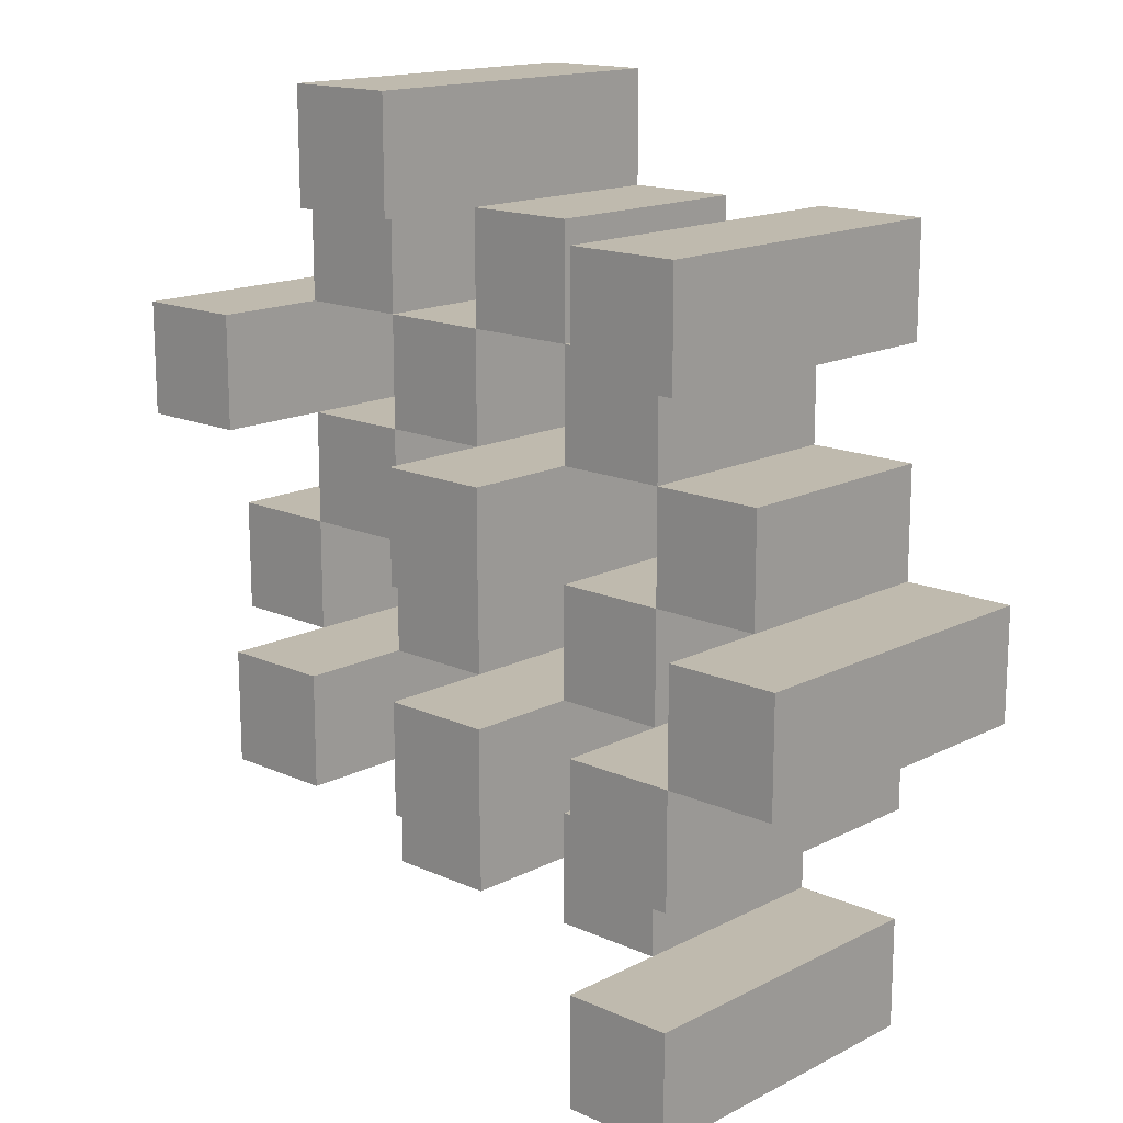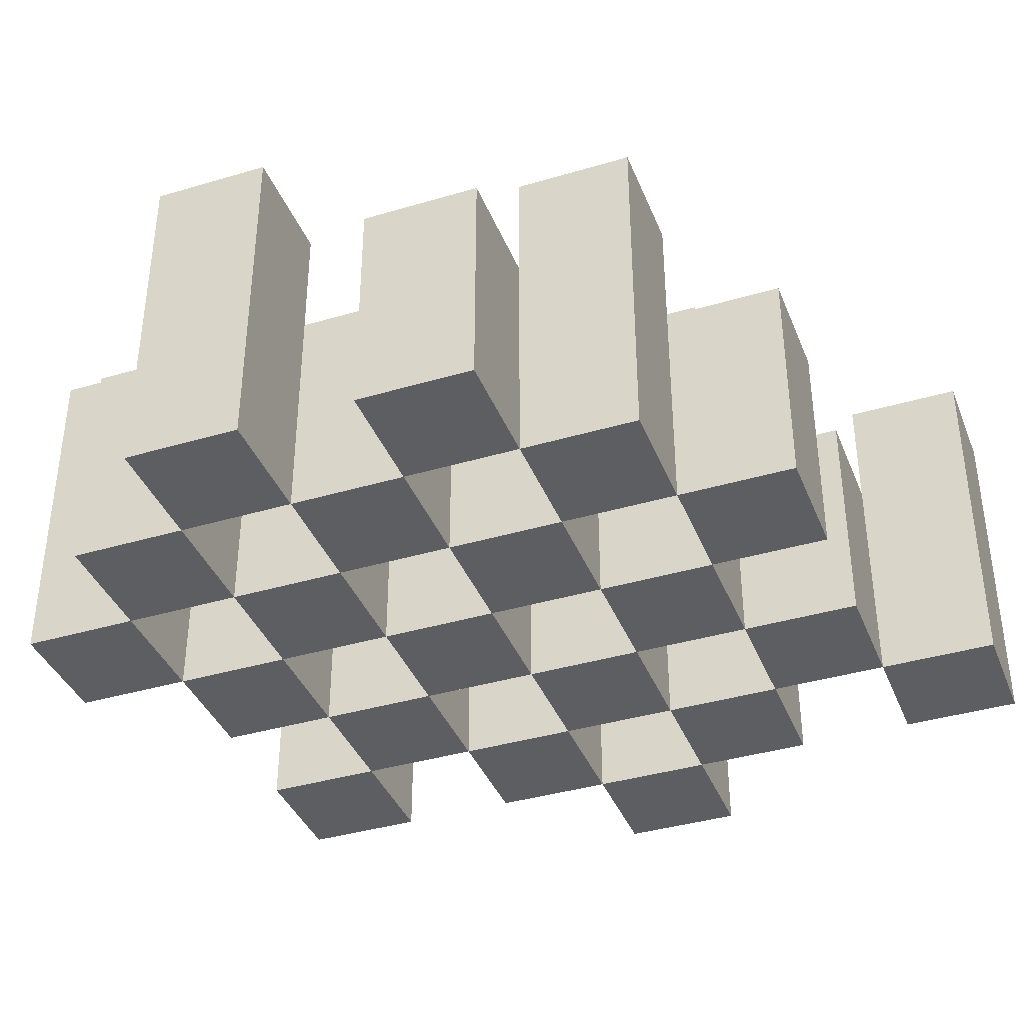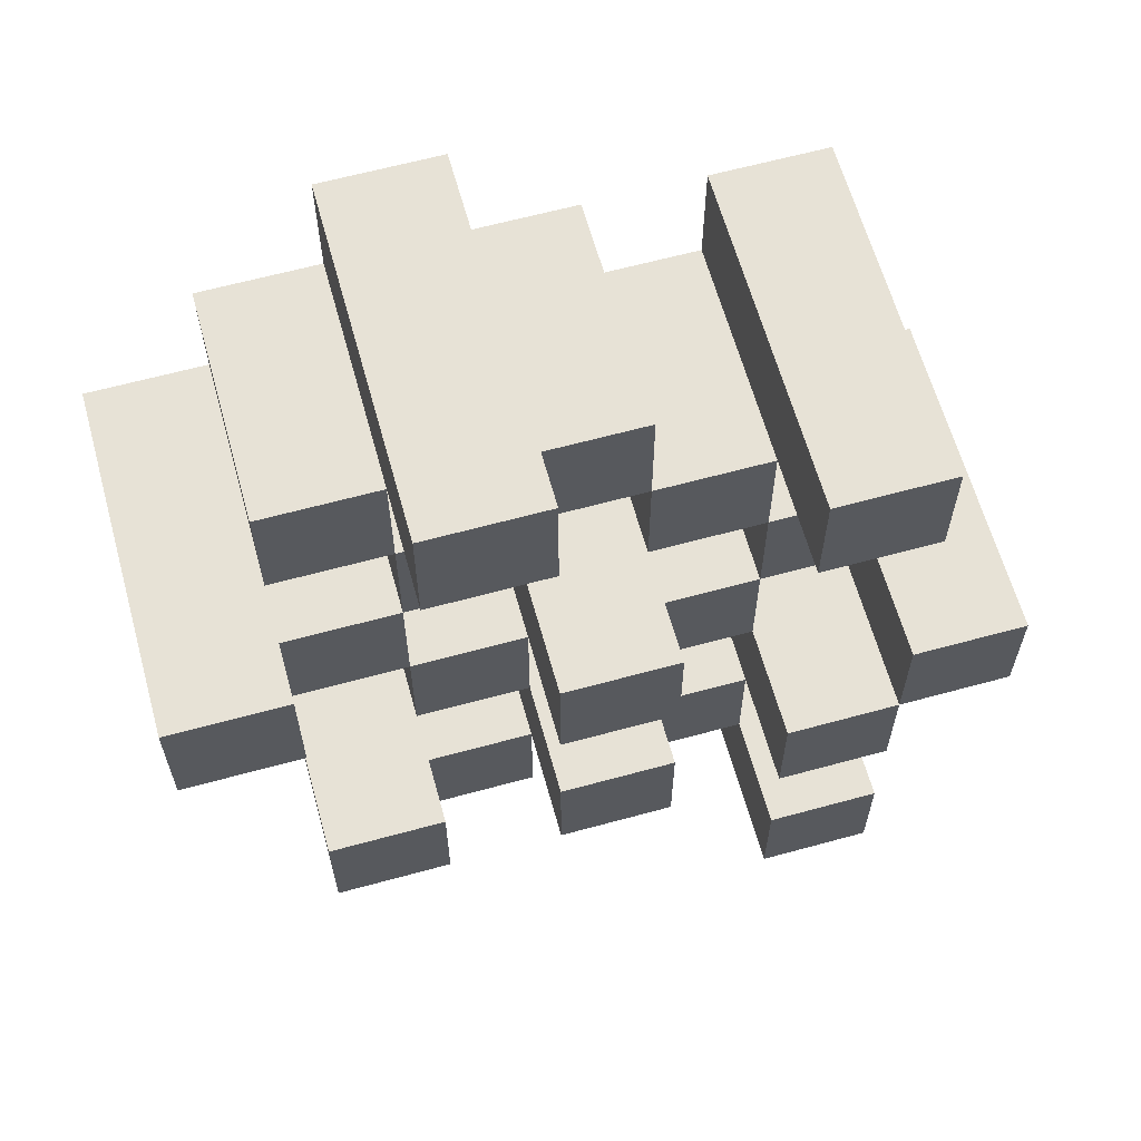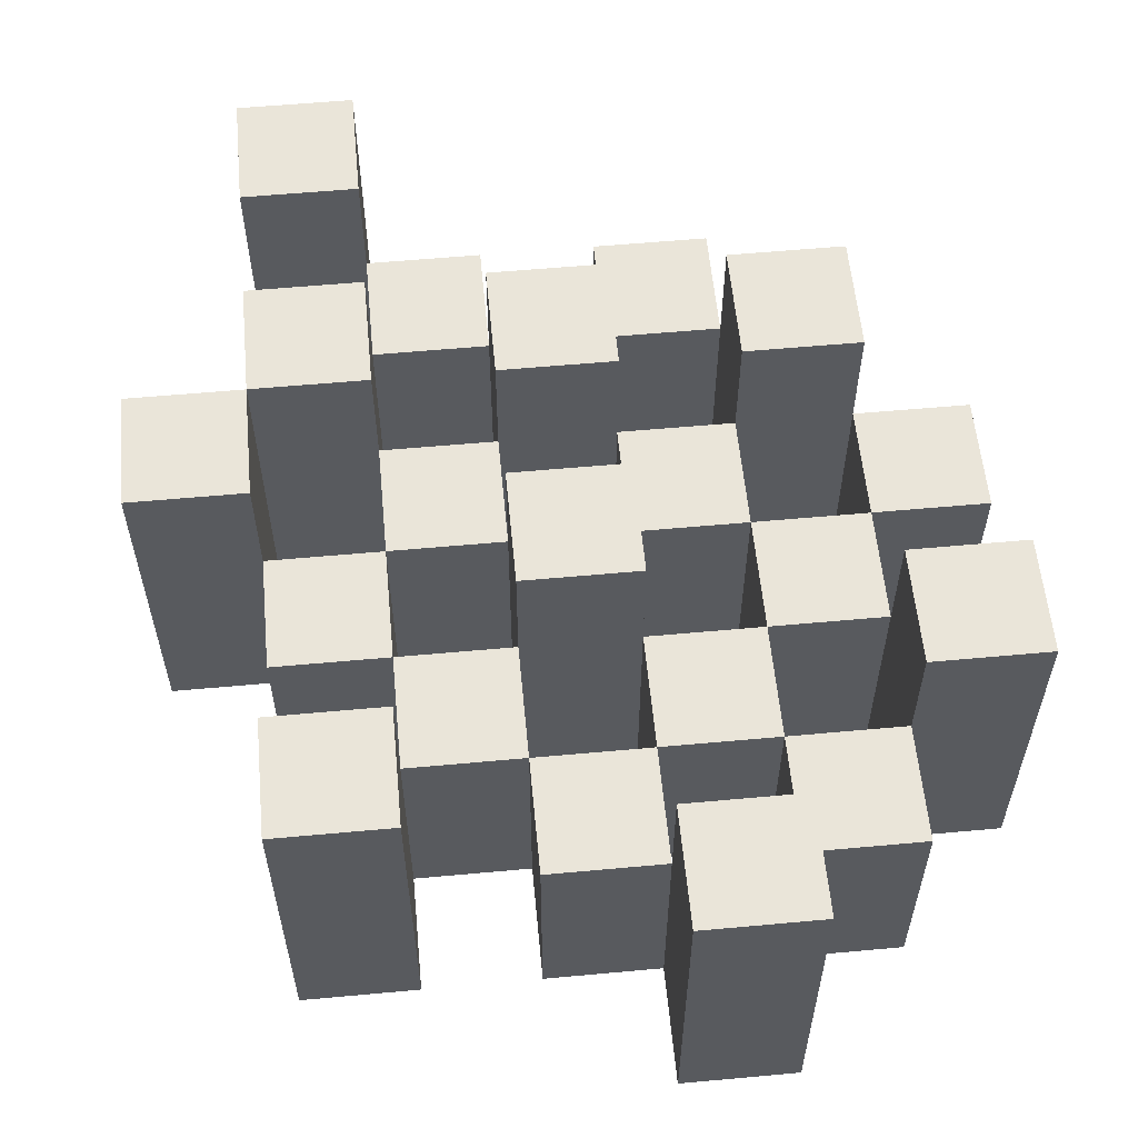
<metadata>
{"format":"obj","ext":"obj","renderer":"f3d","projection":"perspective","resolution":1024,"background":"white","views":[{"elev":15.6,"azim":-136.8,"up":"+Z"},{"elev":-38.5,"azim":110.5,"up":"+Y"},{"elev":62.9,"azim":164.5,"up":"+Z"},{"elev":58.1,"azim":-5.4,"up":"+Y"}]}
</metadata>
<code>
o
v 2.2 0.9 37.5
v 2.1 0.9 37.5
v 2.2 1.2 37.5
v 2.1 1.2 37.5
v 2.3 0.9 37.4
v 2.2 0.9 37.4
v 2.1 0.9 37.4
v 2 0.9 37.4
v 1.9 0.9 37.4
v 1.8 0.9 37.4
v 2.3 1.1 37.4
v 2.2 1.1 37.4
v 2.1 1.1 37.4
v 2 1.1 37.4
v 1.9 1.2 37.4
v 1.8 1.2 37.4
v 2.4 0.9 37.3
v 2.3 0.9 37.3
v 2.2 0.9 37.3
v 2.1 0.9 37.3
v 2 0.9 37.3
v 1.9 0.9 37.3
v 2.3 1.1 37.3
v 2.2 1.1 37.3
v 2.1 1.1 37.3
v 2 1.1 37.3
v 1.9 1.1 37.3
v 2.4 1.2 37.3
v 2.3 1.2 37.3
v 2.3 0.9 37.2
v 2.2 0.9 37.2
v 2.1 0.9 37.2
v 2 0.9 37.2
v 1.9 0.9 37.2
v 1.8 0.9 37.2
v 2.3 1.1 37.2
v 2.2 1.1 37.2
v 2.1 1.1 37.2
v 2 1.1 37.2
v 1.9 1.1 37.2
v 1.8 1.1 37.2
v 2.1 1.2 37.2
v 2 1.2 37.2
v 2.4 0.9 37.1
v 2.3 0.9 37.1
v 2.2 0.9 37.1
v 2.1 0.9 37.1
v 2 0.9 37.1
v 1.9 0.9 37.1
v 1.8 0.9 37.1
v 1.7 0.9 37.1
v 2.4 1.1 37.1
v 2.3 1.1 37.1
v 2.2 1.1 37.1
v 2.1 1.1 37.1
v 2 1.1 37.1
v 1.9 1.1 37.1
v 1.8 1.1 37.1
v 1.8 1.2 37.1
v 1.7 1.2 37.1
v 2.3 0.9 37
v 2.2 0.9 37
v 2.1 0.9 37
v 2 0.9 37
v 1.9 0.9 37
v 1.8 0.9 37
v 2.3 1.1 37
v 2.2 1.1 37
v 2.1 1.1 37
v 2 1.1 37
v 1.9 1.1 37
v 2.3 1.2 37
v 2.2 1.2 37
v 2.1 1.2 37
v 2 1.2 37
v 1.9 1.2 37
v 1.8 1.2 37
v 2.2 0.9 36.9
v 2.1 0.9 36.9
v 2 0.9 36.9
v 1.9 0.9 36.9
v 2.2 1.1 36.9
v 2.1 1.1 36.9
v 2 1.1 36.9
v 1.9 1.1 36.9
v 1.9 0.9 36.8
v 1.8 0.9 36.8
v 1.9 1.1 36.8
v 1.9 1.2 36.8
v 1.8 1.2 36.8
v 2.2 0.9 37.4
v 2.1 0.9 37.4
v 2.2 1.1 37.4
v 2.1 1.1 37.4
v 2.2 1.2 37.4
v 2.1 1.2 37.4
v 2.3 0.9 37.3
v 2.2 0.9 37.3
v 2.1 0.9 37.3
v 2 0.9 37.3
v 1.9 0.9 37.3
v 1.8 0.9 37.3
v 2.3 1.1 37.3
v 2.2 1.1 37.3
v 2.1 1.1 37.3
v 2 1.1 37.3
v 1.9 1.1 37.3
v 1.9 1.2 37.3
v 1.8 1.2 37.3
v 2.4 0.9 37.2
v 2.3 0.9 37.2
v 2.2 0.9 37.2
v 2.1 0.9 37.2
v 2 0.9 37.2
v 1.9 0.9 37.2
v 2.3 1.1 37.2
v 2.2 1.1 37.2
v 2.1 1.1 37.2
v 2 1.1 37.2
v 1.9 1.1 37.2
v 2.4 1.2 37.2
v 2.3 1.2 37.2
v 2.3 0.9 37.1
v 2.2 0.9 37.1
v 2.1 0.9 37.1
v 2 0.9 37.1
v 1.9 0.9 37.1
v 1.8 0.9 37.1
v 2.3 1.1 37.1
v 2.2 1.1 37.1
v 2.1 1.1 37.1
v 2 1.1 37.1
v 1.9 1.1 37.1
v 1.8 1.1 37.1
v 2.1 1.2 37.1
v 2 1.2 37.1
v 2.4 0.9 37
v 2.3 0.9 37
v 2.2 0.9 37
v 2.1 0.9 37
v 2 0.9 37
v 1.9 0.9 37
v 1.8 0.9 37
v 1.7 0.9 37
v 2.4 1.1 37
v 2.3 1.1 37
v 2.2 1.1 37
v 2.1 1.1 37
v 2 1.1 37
v 1.9 1.1 37
v 1.8 1.2 37
v 1.7 1.2 37
v 2.3 0.9 36.9
v 2.2 0.9 36.9
v 2.1 0.9 36.9
v 2 0.9 36.9
v 1.9 0.9 36.9
v 1.8 0.9 36.9
v 2.2 1.1 36.9
v 2.1 1.1 36.9
v 2 1.1 36.9
v 1.9 1.1 36.9
v 2.3 1.2 36.9
v 2.2 1.2 36.9
v 2.1 1.2 36.9
v 2 1.2 36.9
v 1.9 1.2 36.9
v 1.8 1.2 36.9
v 2.2 0.9 36.8
v 2.1 0.9 36.8
v 2 0.9 36.8
v 1.9 0.9 36.8
v 2.2 1.1 36.8
v 2.1 1.1 36.8
v 2 1.1 36.8
v 1.9 1.1 36.8
v 1.9 0.9 36.7
v 1.8 0.9 36.7
v 1.9 1.2 36.7
v 1.8 1.2 36.7
v 2.4 0.9 37.3
v 2.4 1.2 37.3
v 2.4 0.9 37.2
v 2.4 1.2 37.2
v 2.4 0.9 37.1
v 2.4 1.1 37.1
v 2.4 0.9 37
v 2.4 1.1 37
v 2.3 0.9 37.4
v 2.3 1.1 37.4
v 2.3 0.9 37.3
v 2.3 1.1 37.3
v 2.3 0.9 37.2
v 2.3 1.1 37.2
v 2.3 0.9 37.1
v 2.3 1.1 37.1
v 2.3 0.9 37
v 2.3 1.1 37
v 2.3 1.2 37
v 2.3 0.9 36.9
v 2.3 1.2 36.9
v 2.2 0.9 37.5
v 2.2 1.2 37.5
v 2.2 0.9 37.4
v 2.2 1.1 37.4
v 2.2 1.2 37.4
v 2.2 0.9 37.3
v 2.2 1.1 37.3
v 2.2 0.9 37.2
v 2.2 1.1 37.2
v 2.2 0.9 37.1
v 2.2 1.1 37.1
v 2.2 0.9 37
v 2.2 1.1 37
v 2.2 0.9 36.9
v 2.2 1.1 36.9
v 2.2 0.9 36.8
v 2.2 1.1 36.8
v 2.1 0.9 37.4
v 2.1 1.1 37.4
v 2.1 0.9 37.3
v 2.1 1.1 37.3
v 2.1 0.9 37.2
v 2.1 1.1 37.2
v 2.1 1.2 37.2
v 2.1 0.9 37.1
v 2.1 1.1 37.1
v 2.1 1.2 37.1
v 2.1 0.9 37
v 2.1 1.1 37
v 2.1 1.2 37
v 2.1 0.9 36.9
v 2.1 1.1 36.9
v 2.1 1.2 36.9
v 2 0.9 37.3
v 2 1.1 37.3
v 2 0.9 37.2
v 2 1.1 37.2
v 2 0.9 37.1
v 2 1.1 37.1
v 2 0.9 37
v 2 1.1 37
v 2 0.9 36.9
v 2 1.1 36.9
v 2 0.9 36.8
v 2 1.1 36.8
v 1.9 0.9 37.4
v 1.9 1.2 37.4
v 1.9 0.9 37.3
v 1.9 1.1 37.3
v 1.9 1.2 37.3
v 1.9 0.9 37.2
v 1.9 1.1 37.2
v 1.9 0.9 37.1
v 1.9 1.1 37.1
v 1.9 0.9 37
v 1.9 1.1 37
v 1.9 1.2 37
v 1.9 0.9 36.9
v 1.9 1.1 36.9
v 1.9 1.2 36.9
v 1.9 0.9 36.8
v 1.9 1.1 36.8
v 1.9 1.2 36.8
v 1.9 0.9 36.7
v 1.9 1.2 36.7
v 1.8 0.9 37.1
v 1.8 1.1 37.1
v 1.8 1.2 37.1
v 1.8 0.9 37
v 1.8 1.2 37
v 2.3 0.9 37.3
v 2.3 1.1 37.3
v 2.3 1.2 37.3
v 2.3 0.9 37.2
v 2.3 1.1 37.2
v 2.3 1.2 37.2
v 2.3 0.9 37.1
v 2.3 1.1 37.1
v 2.3 0.9 37
v 2.3 1.1 37
v 2.2 0.9 37.4
v 2.2 1.1 37.4
v 2.2 0.9 37.3
v 2.2 1.1 37.3
v 2.2 0.9 37.2
v 2.2 1.1 37.2
v 2.2 0.9 37.1
v 2.2 1.1 37.1
v 2.2 0.9 37
v 2.2 1.1 37
v 2.2 1.2 37
v 2.2 0.9 36.9
v 2.2 1.1 36.9
v 2.2 1.2 36.9
v 2.1 0.9 37.5
v 2.1 1.2 37.5
v 2.1 0.9 37.4
v 2.1 1.1 37.4
v 2.1 1.2 37.4
v 2.1 0.9 37.3
v 2.1 1.1 37.3
v 2.1 0.9 37.2
v 2.1 1.1 37.2
v 2.1 0.9 37.1
v 2.1 1.1 37.1
v 2.1 0.9 37
v 2.1 1.1 37
v 2.1 0.9 36.9
v 2.1 1.1 36.9
v 2.1 0.9 36.8
v 2.1 1.1 36.8
v 2 0.9 37.4
v 2 1.1 37.4
v 2 0.9 37.3
v 2 1.1 37.3
v 2 0.9 37.2
v 2 1.1 37.2
v 2 1.2 37.2
v 2 0.9 37.1
v 2 1.1 37.1
v 2 1.2 37.1
v 2 0.9 37
v 2 1.1 37
v 2 1.2 37
v 2 0.9 36.9
v 2 1.1 36.9
v 2 1.2 36.9
v 1.9 0.9 37.3
v 1.9 1.1 37.3
v 1.9 0.9 37.2
v 1.9 1.1 37.2
v 1.9 0.9 37.1
v 1.9 1.1 37.1
v 1.9 0.9 37
v 1.9 1.1 37
v 1.9 0.9 36.9
v 1.9 1.1 36.9
v 1.9 0.9 36.8
v 1.9 1.1 36.8
v 1.8 0.9 37.4
v 1.8 1.2 37.4
v 1.8 0.9 37.3
v 1.8 1.2 37.3
v 1.8 0.9 37.2
v 1.8 1.1 37.2
v 1.8 0.9 37.1
v 1.8 1.1 37.1
v 1.8 0.9 37
v 1.8 1.2 37
v 1.8 0.9 36.9
v 1.8 1.2 36.9
v 1.8 0.9 36.8
v 1.8 1.2 36.8
v 1.8 0.9 36.7
v 1.8 1.2 36.7
v 1.7 0.9 37.1
v 1.7 1.2 37.1
v 1.7 0.9 37
v 1.7 1.2 37
v 2.4 0.9 37.3
v 2.4 0.9 37.2
v 2.4 0.9 37.1
v 2.4 0.9 37
v 2.3 0.9 37.4
v 2.3 0.9 37.3
v 2.3 0.9 37.2
v 2.3 0.9 37.1
v 2.3 0.9 37
v 2.3 0.9 36.9
v 2.2 0.9 37.5
v 2.2 0.9 37.4
v 2.2 0.9 37.3
v 2.2 0.9 37.2
v 2.2 0.9 37.1
v 2.2 0.9 37
v 2.2 0.9 36.9
v 2.2 0.9 36.8
v 2.1 0.9 37.5
v 2.1 0.9 37.4
v 2.1 0.9 37.3
v 2.1 0.9 37.2
v 2.1 0.9 37.1
v 2.1 0.9 37
v 2.1 0.9 36.9
v 2.1 0.9 36.8
v 2 0.9 37.4
v 2 0.9 37.3
v 2 0.9 37.2
v 2 0.9 37.1
v 2 0.9 37
v 2 0.9 36.9
v 2 0.9 36.8
v 1.9 0.9 37.4
v 1.9 0.9 37.3
v 1.9 0.9 37.2
v 1.9 0.9 37.1
v 1.9 0.9 37
v 1.9 0.9 36.9
v 1.9 0.9 36.8
v 1.9 0.9 36.7
v 1.8 0.9 37.4
v 1.8 0.9 37.3
v 1.8 0.9 37.2
v 1.8 0.9 37.1
v 1.8 0.9 37
v 1.8 0.9 36.9
v 1.8 0.9 36.8
v 1.8 0.9 36.7
v 1.7 0.9 37.1
v 1.7 0.9 37
v 2.4 1.1 37.1
v 2.4 1.1 37
v 2.3 1.1 37.4
v 2.3 1.1 37.3
v 2.3 1.1 37.2
v 2.3 1.1 37.1
v 2.3 1.1 37
v 2.2 1.1 37.4
v 2.2 1.1 37.3
v 2.2 1.1 37.2
v 2.2 1.1 37.1
v 2.2 1.1 37
v 2.2 1.1 36.9
v 2.2 1.1 36.8
v 2.1 1.1 37.4
v 2.1 1.1 37.3
v 2.1 1.1 37.2
v 2.1 1.1 37.1
v 2.1 1.1 37
v 2.1 1.1 36.9
v 2.1 1.1 36.8
v 2 1.1 37.4
v 2 1.1 37.3
v 2 1.1 37.2
v 2 1.1 37.1
v 2 1.1 37
v 2 1.1 36.9
v 2 1.1 36.8
v 1.9 1.1 37.3
v 1.9 1.1 37.2
v 1.9 1.1 37.1
v 1.9 1.1 37
v 1.9 1.1 36.9
v 1.9 1.1 36.8
v 1.8 1.1 37.2
v 1.8 1.1 37.1
v 2.4 1.2 37.3
v 2.4 1.2 37.2
v 2.3 1.2 37.3
v 2.3 1.2 37.2
v 2.3 1.2 37
v 2.3 1.2 36.9
v 2.2 1.2 37.5
v 2.2 1.2 37.4
v 2.2 1.2 37
v 2.2 1.2 36.9
v 2.1 1.2 37.5
v 2.1 1.2 37.4
v 2.1 1.2 37.2
v 2.1 1.2 37.1
v 2.1 1.2 37
v 2.1 1.2 36.9
v 2 1.2 37.2
v 2 1.2 37.1
v 2 1.2 37
v 2 1.2 36.9
v 1.9 1.2 37.4
v 1.9 1.2 37.3
v 1.9 1.2 37
v 1.9 1.2 36.9
v 1.9 1.2 36.8
v 1.9 1.2 36.7
v 1.8 1.2 37.4
v 1.8 1.2 37.3
v 1.8 1.2 37.1
v 1.8 1.2 37
v 1.8 1.2 36.9
v 1.8 1.2 36.8
v 1.8 1.2 36.7
v 1.7 1.2 37.1
v 1.7 1.2 37
f 3 2 1
f 4 2 3
f 11 6 5
f 12 6 11
f 13 8 7
f 14 8 13
f 15 10 9
f 16 10 15
f 23 18 17
f 24 20 19
f 25 20 24
f 26 22 21
f 27 22 26
f 28 23 17
f 29 23 28
f 36 31 30
f 37 31 36
f 38 33 32
f 39 33 38
f 40 35 34
f 41 35 40
f 42 39 38
f 43 39 42
f 52 45 44
f 53 45 52
f 54 47 46
f 55 47 54
f 56 49 48
f 57 49 56
f 58 51 50
f 59 51 58
f 60 51 59
f 67 62 61
f 68 62 67
f 69 64 63
f 70 64 69
f 71 66 65
f 72 68 67
f 73 68 72
f 74 70 69
f 75 70 74
f 76 66 71
f 77 66 76
f 82 79 78
f 83 79 82
f 84 81 80
f 85 81 84
f 88 87 86
f 89 87 88
f 90 87 89
f 91 92 93
f 93 92 94
f 93 94 95
f 95 94 96
f 97 98 103
f 103 98 104
f 99 100 105
f 105 100 106
f 101 102 107
f 107 102 108
f 108 102 109
f 110 111 116
f 112 113 117
f 117 113 118
f 114 115 119
f 119 115 120
f 110 116 121
f 121 116 122
f 123 124 129
f 129 124 130
f 125 126 131
f 131 126 132
f 127 128 133
f 133 128 134
f 131 132 135
f 135 132 136
f 137 138 145
f 145 138 146
f 139 140 147
f 147 140 148
f 141 142 149
f 149 142 150
f 143 144 151
f 151 144 152
f 153 154 159
f 155 156 160
f 160 156 161
f 157 158 162
f 153 159 163
f 163 159 164
f 160 161 165
f 165 161 166
f 162 158 167
f 167 158 168
f 169 170 173
f 173 170 174
f 171 172 175
f 175 172 176
f 177 178 179
f 179 178 180
f 183 182 181
f 184 182 183
f 187 186 185
f 188 186 187
f 191 190 189
f 192 190 191
f 195 194 193
f 196 194 195
f 200 198 197
f 200 199 198
f 201 199 200
f 204 203 202
f 205 203 204
f 206 203 205
f 209 208 207
f 210 208 209
f 213 212 211
f 214 212 213
f 217 216 215
f 218 216 217
f 221 220 219
f 222 220 221
f 226 224 223
f 226 225 224
f 227 225 226
f 228 225 227
f 232 230 229
f 232 231 230
f 233 231 232
f 234 231 233
f 237 236 235
f 238 236 237
f 241 240 239
f 242 240 241
f 245 244 243
f 246 244 245
f 249 248 247
f 250 248 249
f 251 248 250
f 254 253 252
f 255 253 254
f 259 257 256
f 259 258 257
f 260 258 259
f 261 258 260
f 265 263 262
f 265 264 263
f 266 264 265
f 270 268 267
f 270 269 268
f 271 269 270
f 272 273 275
f 273 274 275
f 275 274 276
f 276 274 277
f 278 279 280
f 280 279 281
f 282 283 284
f 284 283 285
f 286 287 288
f 288 287 289
f 290 291 293
f 291 292 293
f 293 292 294
f 294 292 295
f 296 297 298
f 298 297 299
f 299 297 300
f 301 302 303
f 303 302 304
f 305 306 307
f 307 306 308
f 309 310 311
f 311 310 312
f 313 314 315
f 315 314 316
f 317 318 320
f 318 319 320
f 320 319 321
f 321 319 322
f 323 324 326
f 324 325 326
f 326 325 327
f 327 325 328
f 329 330 331
f 331 330 332
f 333 334 335
f 335 334 336
f 337 338 339
f 339 338 340
f 341 342 343
f 343 342 344
f 345 346 347
f 347 346 348
f 349 350 351
f 351 350 352
f 353 354 355
f 355 354 356
f 357 358 359
f 359 358 360
f 366 362 361
f 367 362 366
f 368 364 363
f 369 364 368
f 372 366 365
f 373 366 372
f 374 368 367
f 375 368 374
f 376 370 369
f 377 370 376
f 379 372 371
f 380 372 379
f 381 374 373
f 382 374 381
f 383 376 375
f 384 376 383
f 385 378 377
f 386 378 385
f 387 381 380
f 388 381 387
f 389 383 382
f 390 383 389
f 391 385 384
f 392 385 391
f 395 389 388
f 396 389 395
f 397 391 390
f 398 391 397
f 399 393 392
f 400 393 399
f 402 395 394
f 403 395 402
f 404 397 396
f 405 397 404
f 406 399 398
f 407 399 406
f 408 401 400
f 409 401 408
f 410 406 405
f 411 406 410
f 412 413 417
f 417 413 418
f 414 415 419
f 419 415 420
f 416 417 421
f 421 417 422
f 420 421 427
f 427 421 428
f 422 423 429
f 429 423 430
f 424 425 431
f 431 425 432
f 426 427 433
f 433 427 434
f 434 435 440
f 440 435 441
f 436 437 442
f 442 437 443
f 438 439 444
f 444 439 445
f 441 442 446
f 446 442 447
f 448 449 450
f 450 449 451
f 452 453 456
f 456 453 457
f 454 455 458
f 458 455 459
f 460 461 464
f 464 461 465
f 462 463 466
f 466 463 467
f 468 469 474
f 474 469 475
f 470 471 477
f 477 471 478
f 472 473 479
f 479 473 480
f 476 477 481
f 481 477 482

</code>
